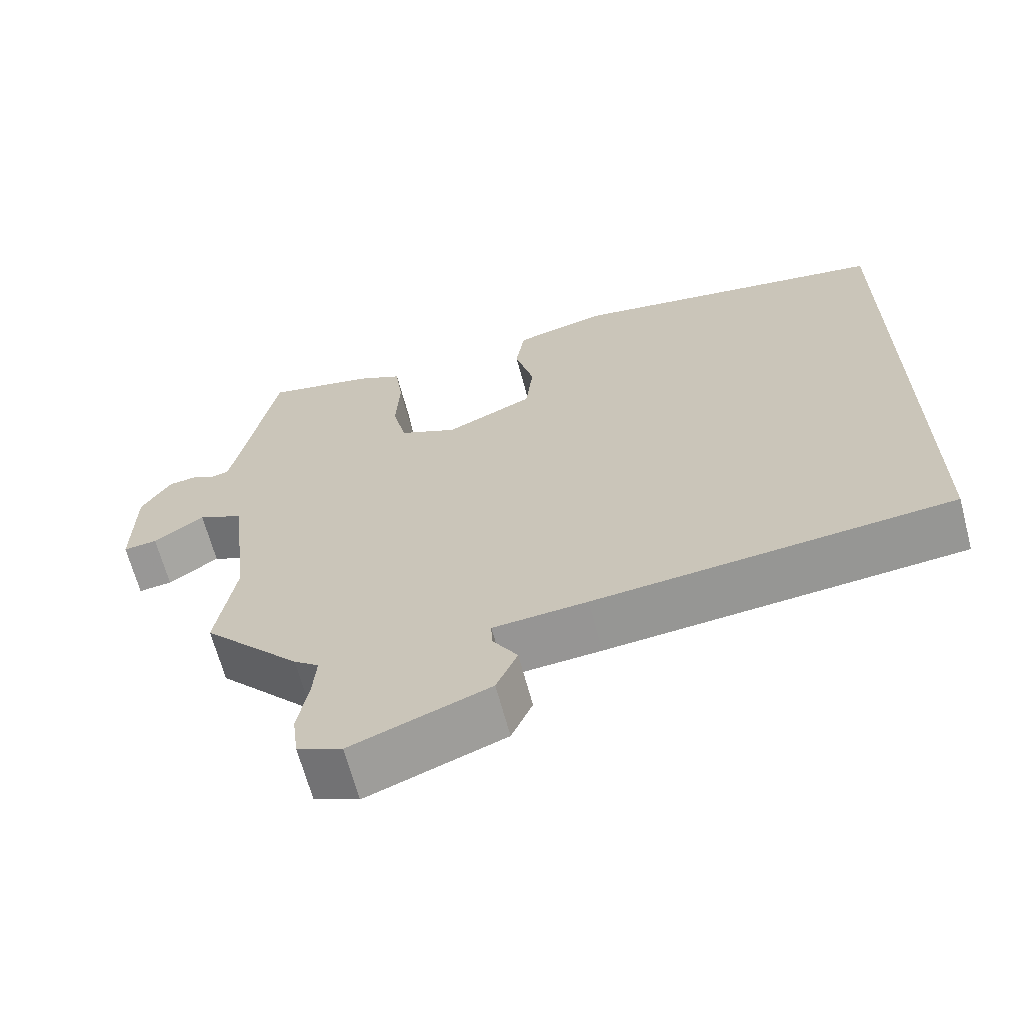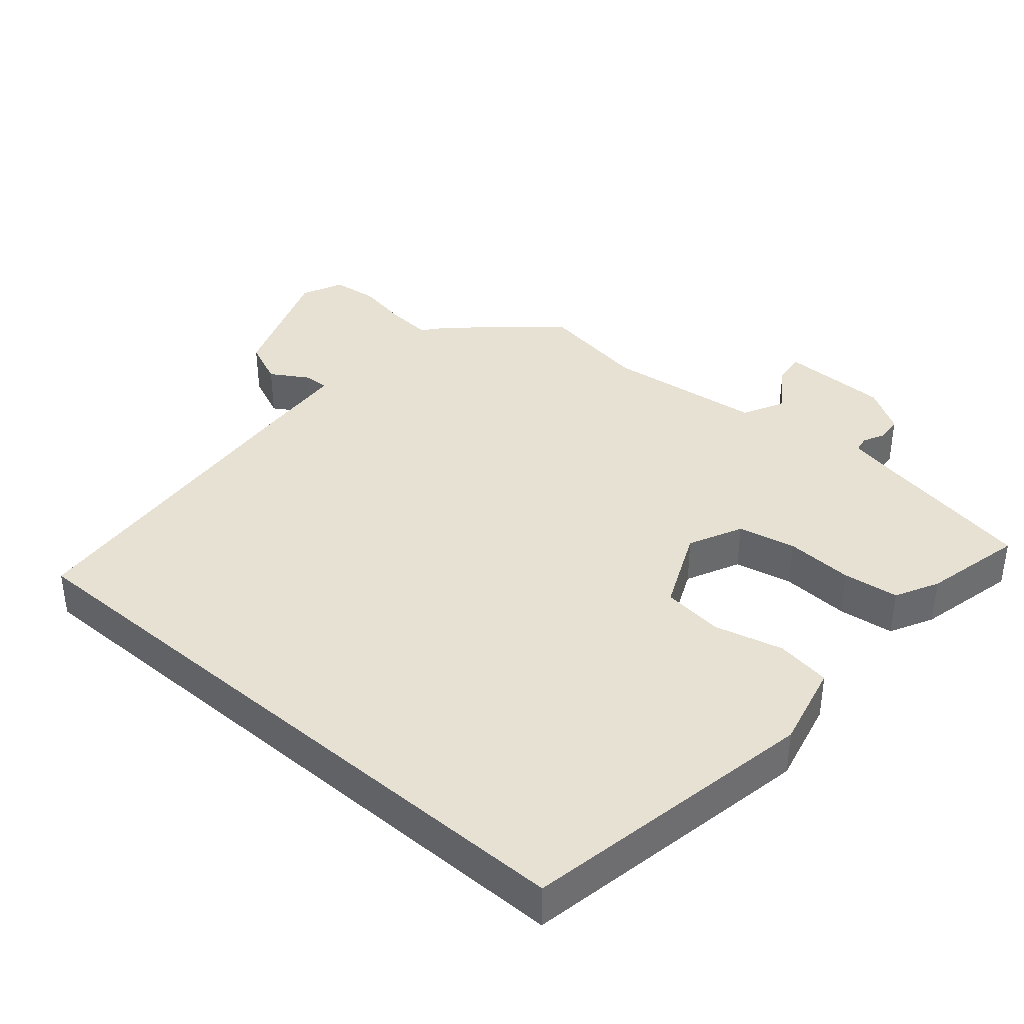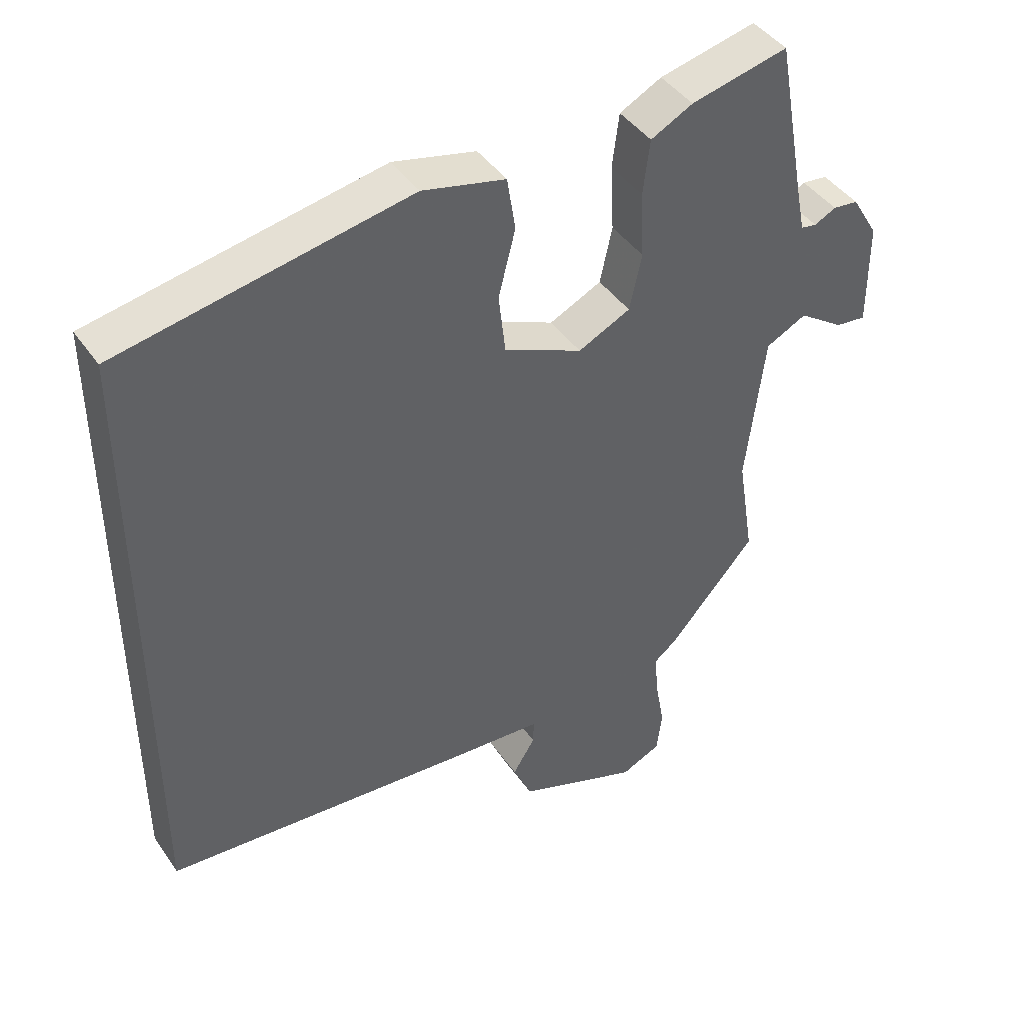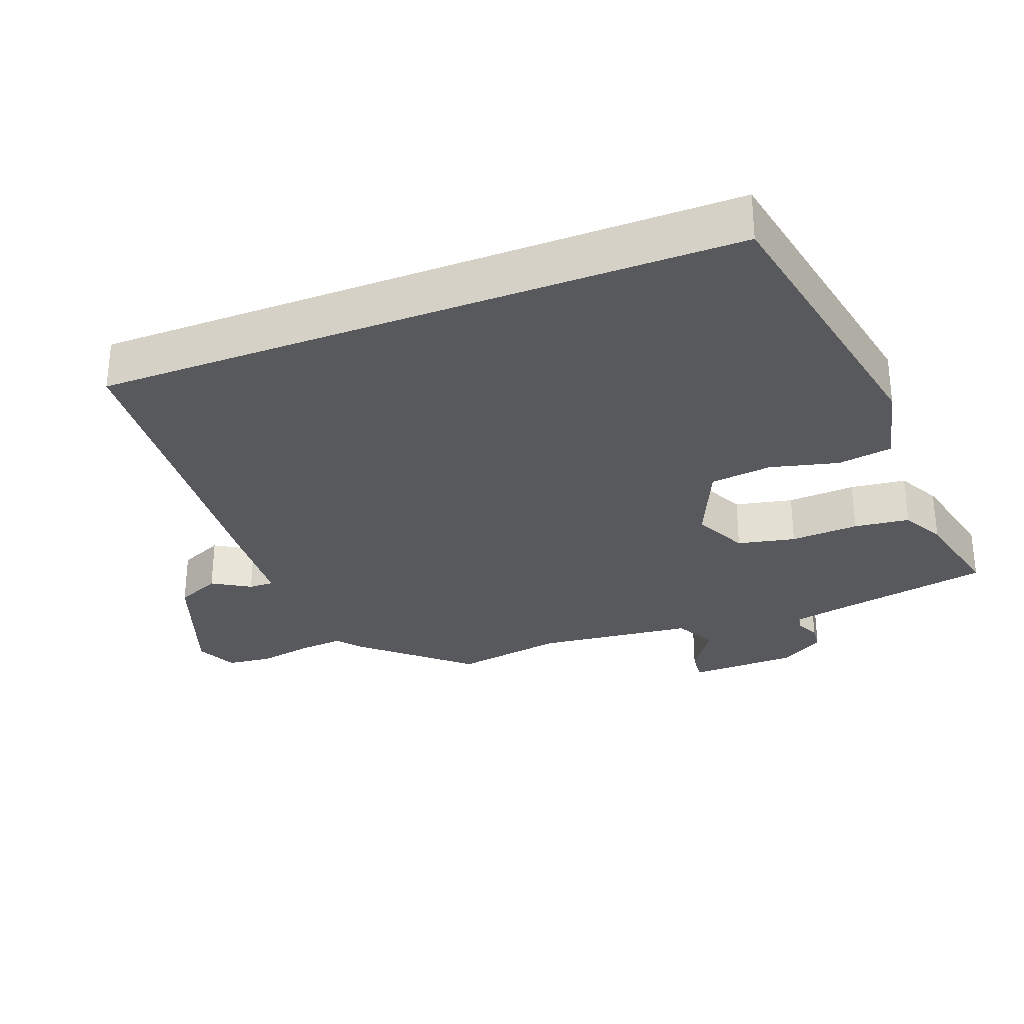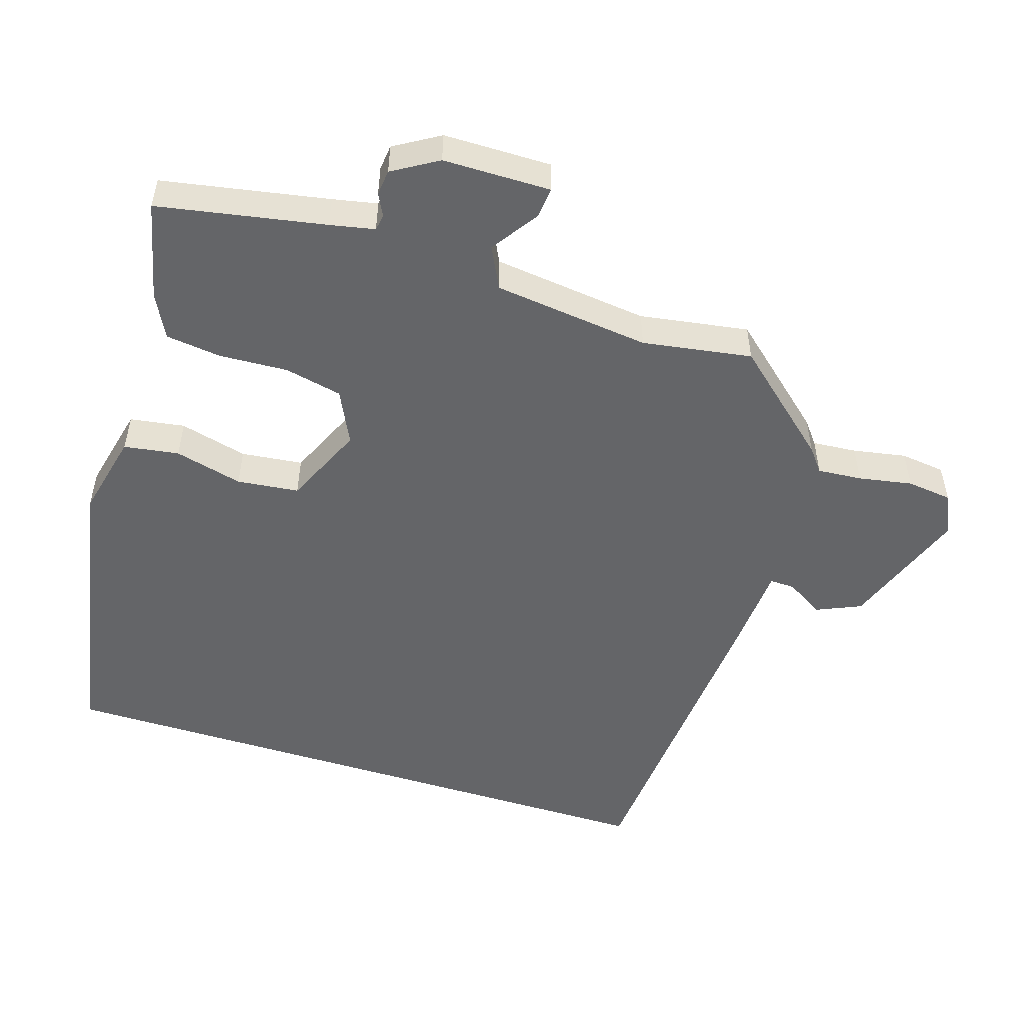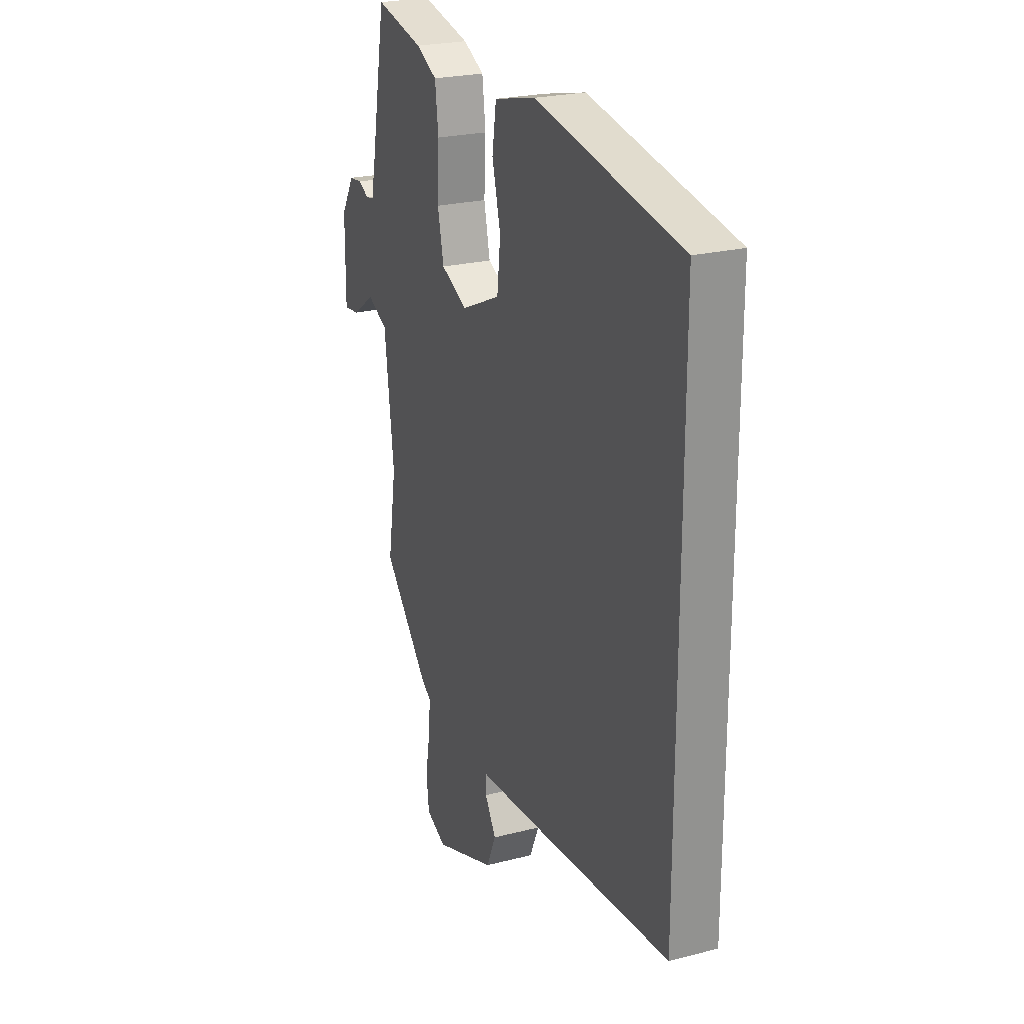
<metadata>
{"format":"obj","ext":"obj","renderer":"f3d","projection":"perspective","resolution":1024,"background":"white","views":[{"elev":-66.2,"azim":-165.0,"up":"+Z"},{"elev":38.8,"azim":-49.3,"up":"+Y"},{"elev":43.2,"azim":-32.1,"up":"+Z"},{"elev":-30.2,"azim":-68.9,"up":"+Y"},{"elev":-51.6,"azim":72.5,"up":"+Y"},{"elev":23.7,"azim":-113.3,"up":"+Z"}]}
</metadata>
<code>
v -0.5 0.07 -0.479
v -0.5 0.07 0.444
v -0.073 0.07 0.523
v 0.049 0.07 0.494
v 0.061 0.07 0.415
v 0.036 0.07 0.317
v 0.046 0.07 0.228
v 0.162 0.07 0.176
v 0.239 0.07 0.213
v 0.257 0.07 0.296
v 0.252 0.07 0.394
v 0.262 0.07 0.474
v 0.324 0.07 0.506
v 0.467 0.07 0.539
v 0.511 0.07 0.299
v 0.524 0.07 0.235
v 0.547 0.07 0.231
v 0.579 0.07 0.247
v 0.616 0.07 0.243
v 0.655 0.07 0.178
v 0.656 0.07 0.023
v 0.611 0.07 0.028
v 0.544 0.07 0.074
v 0.484 0.07 0.044
v 0.457 0.07 -0.181
v 0.482 0.07 -0.338
v 0.352 0.07 -0.486
v 0.319 0.07 -0.512
v 0.324 0.07 -0.576
v 0.338 0.07 -0.653
v 0.33 0.07 -0.718
v 0.271 0.07 -0.745
v 0.089 0.07 -0.678
v 0.061 0.07 -0.614
v 0.094 0.07 -0.56
v 0.095 0.07 -0.524
v -0.029 0.07 -0.516
v -0.5 0 -0.479
v -0.5 0 0.444
v -0.073 0 0.523
v 0.049 0 0.494
v 0.061 0 0.415
v 0.036 0 0.317
v 0.046 0 0.228
v 0.162 0 0.176
v 0.239 0 0.213
v 0.257 0 0.296
v 0.252 0 0.394
v 0.262 0 0.474
v 0.324 0 0.506
v 0.467 0 0.539
v 0.511 0 0.299
v 0.524 0 0.235
v 0.547 0 0.231
v 0.579 0 0.247
v 0.616 0 0.243
v 0.655 0 0.178
v 0.656 0 0.023
v 0.611 0 0.028
v 0.544 0 0.074
v 0.484 0 0.044
v 0.457 0 -0.181
v 0.482 0 -0.338
v 0.352 0 -0.486
v 0.319 0 -0.512
v 0.324 0 -0.576
v 0.338 0 -0.653
v 0.33 0 -0.718
v 0.271 0 -0.745
v 0.089 0 -0.678
v 0.061 0 -0.614
v 0.094 0 -0.56
v 0.095 0 -0.524
v -0.029 0 -0.516
f 1 2 3
f 37 1 3
f 36 37 3
f 33 34 35
f 32 33 35
f 31 32 35
f 30 31 35
f 29 30 35
f 28 29 35 36
f 27 28 36
f 26 27 36
f 25 26 36
f 24 25 36
f 21 22 23
f 20 21 23
f 19 20 23
f 18 19 23
f 17 18 23
f 16 17 23 24
f 15 16 24 36
f 13 14 15
f 12 13 15
f 11 12 15
f 10 11 15
f 9 10 15 36
f 3 4 5 6
f 3 6 7
f 36 3 7
f 8 9 36
f 7 8 36
f 40 39 38
f 40 38 74
f 40 74 73
f 72 71 70
f 72 70 69
f 72 69 68
f 72 68 67
f 72 67 66
f 73 72 66 65
f 73 65 64
f 73 64 63
f 73 63 62
f 73 62 61
f 60 59 58
f 60 58 57
f 60 57 56
f 60 56 55
f 60 55 54
f 61 60 54 53
f 73 61 53 52
f 52 51 50
f 52 50 49
f 52 49 48
f 52 48 47
f 73 52 47 46
f 43 42 41 40
f 44 43 40
f 44 40 73
f 73 46 45
f 73 45 44
f 1 38 39 2
f 2 39 40 3
f 3 40 41 4
f 4 41 42 5
f 5 42 43 6
f 6 43 44 7
f 7 44 45 8
f 8 45 46 9
f 9 46 47 10
f 10 47 48 11
f 11 48 49 12
f 12 49 50 13
f 13 50 51 14
f 14 51 52 15
f 15 52 53 16
f 16 53 54 17
f 17 54 55 18
f 18 55 56 19
f 19 56 57 20
f 20 57 58 21
f 21 58 59 22
f 22 59 60 23
f 23 60 61 24
f 24 61 62 25
f 25 62 63 26
f 26 63 64 27
f 27 64 65 28
f 28 65 66 29
f 29 66 67 30
f 30 67 68 31
f 31 68 69 32
f 32 69 70 33
f 33 70 71 34
f 34 71 72 35
f 35 72 73 36
f 36 73 74 37
f 37 74 38 1

</code>
